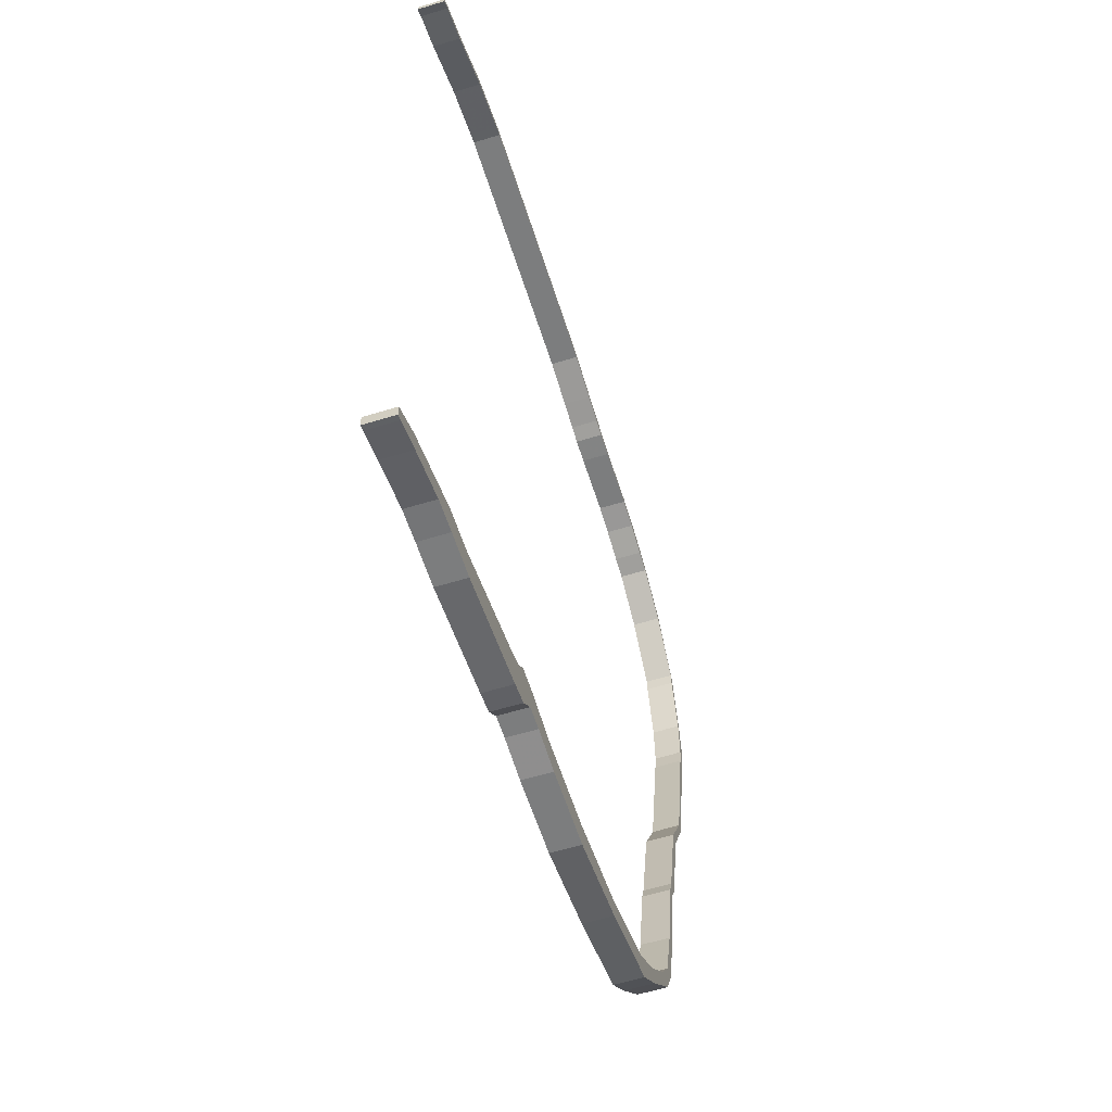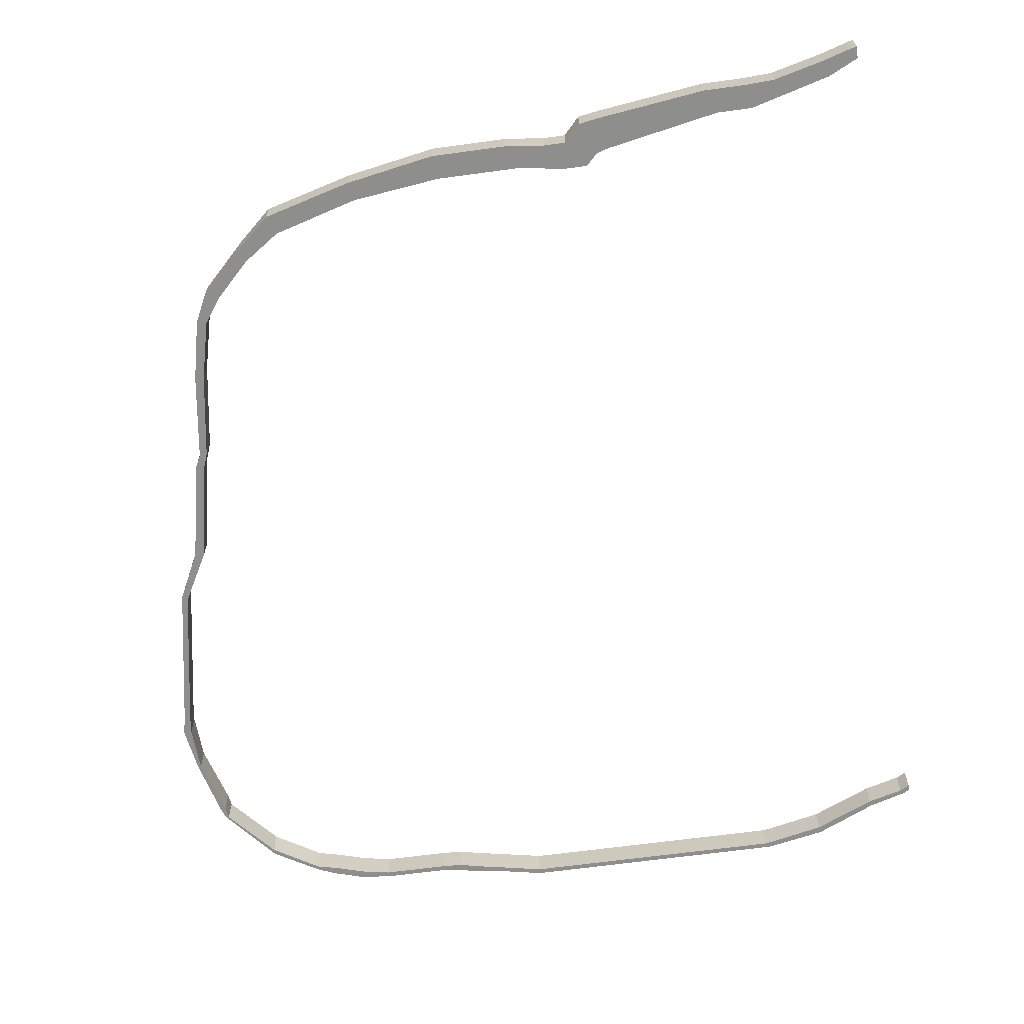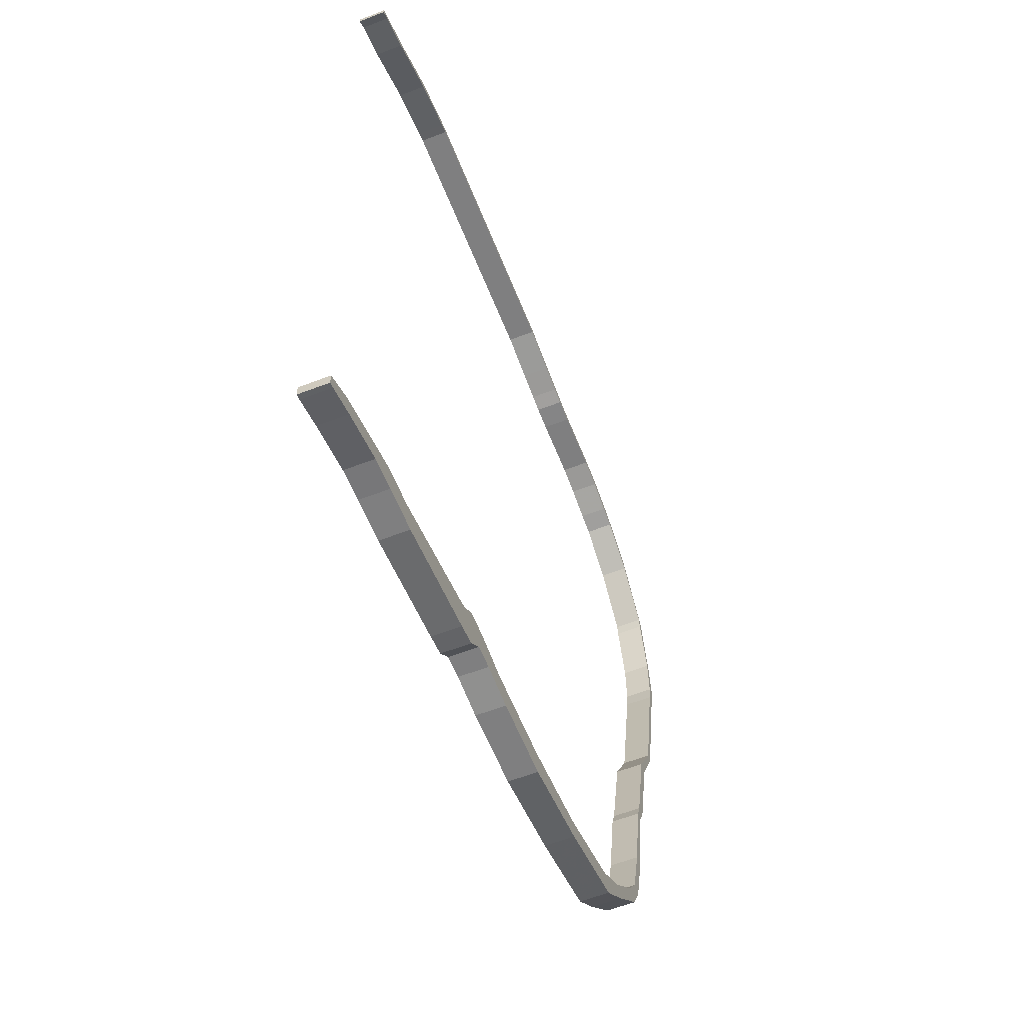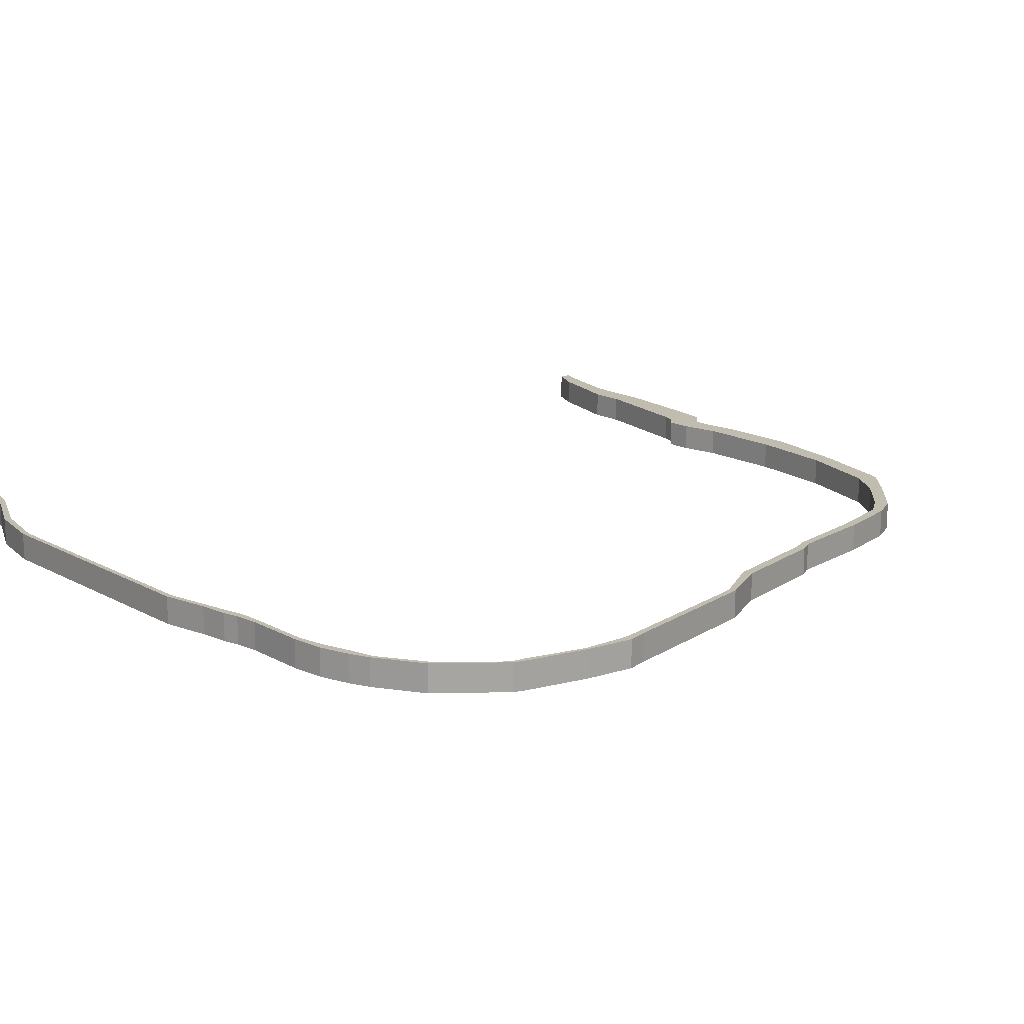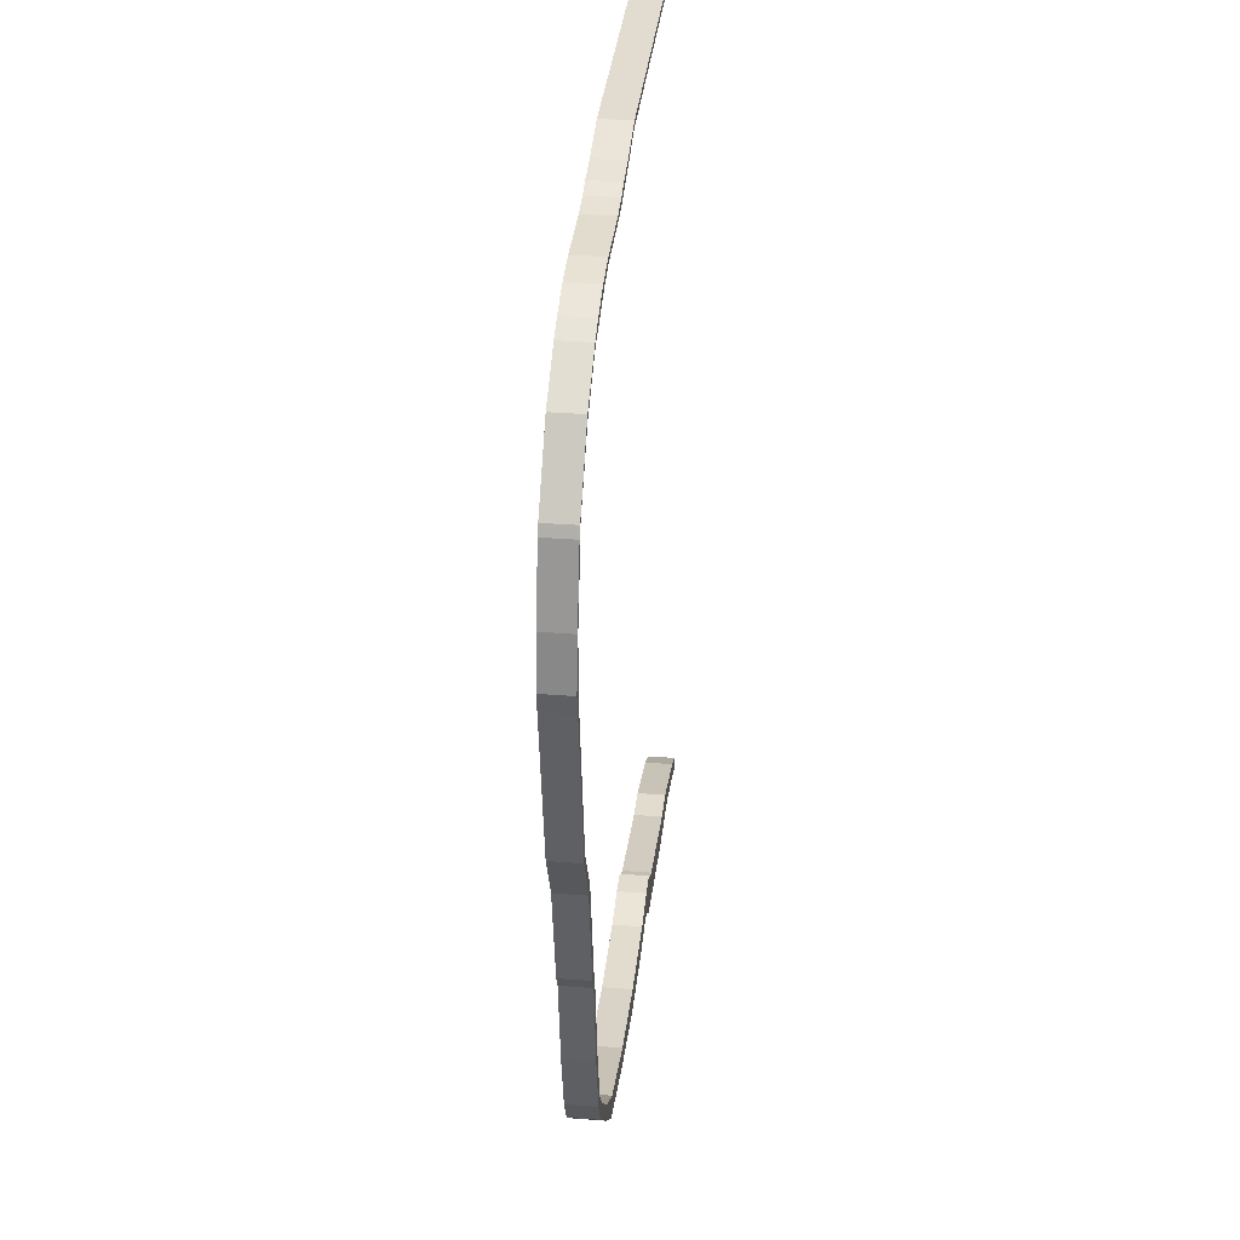
<metadata>
{"format":"obj","ext":"obj","renderer":"f3d","projection":"perspective","resolution":1024,"background":"white","views":[{"elev":-59.0,"azim":-72.5,"up":"+Z"},{"elev":-64.9,"azim":-172.2,"up":"+Y"},{"elev":-59.7,"azim":-68.4,"up":"+Z"},{"elev":16.4,"azim":48.4,"up":"+Y"},{"elev":34.6,"azim":96.0,"up":"+Z"}]}
</metadata>
<code>
v -8.793 0.02844 -7.705
v -8.833 0.02844 -7.714
v -8.833 0.02844 -7.623
v -8.833 0.02844 -1.127
v -8.833 0.02844 -1.082
v -8.784 0.02844 -1.053
v -8.761 0.02844 -1.085
v -8.609 0.02844 -7.514
v -8.568 0.02844 -7.637
v -8.49 0.02844 -0.9609
v -8.485 0.02844 -1.007
v -8.236 0.02844 -7.413
v -8.194 0.02844 -7.546
v -8.03 0.02844 -0.7461
v -8.02 0.02844 -0.7973
v -8.009 0.02844 -7.351
v -7.969 0.02844 -7.535
v -7.744 0.02844 -7.351
v -7.662 0.02844 -7.535
v -7.625 0.02844 -0.6639
v -7.616 0.02844 -0.7071
v -7.569 0.02844 -0.6527
v -7.54 0.02844 -0.6917
v -6.885 0.02844 -7.187
v -6.844 0.02844 -7.433
v -6.795 0.02844 -7.159
v -6.708 0.02844 -7.071
v -6.688 0.02844 -7.407
v -6.565 0.02844 -7.276
v -6.514 0.02844 -7.071
v -6.401 0.02844 -7.276
v -6.215 0.02844 -7.126
v -6.104 0.02844 -7.31
v -5.556 0.02844 -7.126
v -5.536 0.02844 -7.31
v -5.502 0.02844 -0.6917
v -5.502 0.02844 -0.6508
v -5.151 0.02844 -0.7619
v -5.143 0.02844 -0.7225
v -4.942 0.02844 -0.8027
v -4.929 0.02844 -0.7497
v -4.885 0.02844 -7.045
v -4.861 0.02844 -7.188
v -4.818 0.02844 -0.8336
v -4.805 0.02844 -0.7807
v -4.633 0.02844 -0.8416
v -4.623 0.02844 -0.8007
v -4.241 0.02844 -6.86
v -4.18 0.02844 -7.003
v -4.153 0.02844 -0.8416
v -4.153 0.02844 -0.8007
v -3.962 0.02844 -6.669
v -3.932 0.02844 -0.883
v -3.921 0.02844 -6.771
v -3.906 0.02844 -0.8283
v -3.697 0.02844 -0.9539
v -3.686 0.02844 -6.394
v -3.674 0.02844 -0.9006
v -3.58 0.02844 -6.431
v -3.553 0.02844 -6.207
v -3.538 0.02844 -0.9919
v -3.529 0.02844 -0.9628
v -3.478 0.02844 -6.222
v -3.441 0.02844 -5.753
v -3.37 0.02844 -5.749
v -3.333 0.02844 -5.088
v -3.286 0.02844 -4.962
v -3.275 0.02844 -5.08
v -3.218 0.02844 -4.973
v -3.18 0.02844 -1.219
v -3.18 0.02844 -1.177
v -3.129 0.02844 -4.184
v -3.063 0.02844 -4.206
v -2.912 0.02844 -3.79
v -2.872 0.02844 -3.819
v -2.845 0.02844 -1.613
v -2.827 0.02844 -1.61
v -2.832 0.02844 -1.707
v -2.797 0.02844 -1.678
v -2.709 0.02844 -2.668
v -2.704 0.02844 -2.167
v -2.688 0.02844 -2.518
v -2.677 0.02844 -2.168
v -2.66 0.02844 -2.668
v -2.626 0.02844 -2.518
v -8.833 -0.1827 -7.623
v -8.833 -0.1827 -7.714
v -8.793 -0.1827 -7.705
v -8.784 -0.1827 -1.053
v -8.833 -0.1827 -1.082
v -8.833 -0.1827 -1.127
v -8.761 -0.1827 -1.085
v -8.609 -0.1827 -7.514
v -8.568 -0.1827 -7.637
v -8.49 -0.1827 -0.9609
v -8.485 -0.1827 -1.007
v -8.236 -0.1827 -7.413
v -8.194 -0.1827 -7.546
v -8.03 -0.1827 -0.7461
v -8.02 -0.1827 -0.7973
v -8.009 -0.1827 -7.351
v -7.969 -0.1827 -7.535
v -7.744 -0.1827 -7.351
v -7.662 -0.1827 -7.535
v -7.625 -0.1827 -0.6639
v -7.616 -0.1827 -0.7071
v -7.569 -0.1827 -0.6527
v -7.54 -0.1827 -0.6917
v -6.885 -0.1827 -7.187
v -6.844 -0.1827 -7.433
v -6.795 -0.1827 -7.159
v -6.708 -0.1827 -7.071
v -6.688 -0.1827 -7.407
v -6.565 -0.1827 -7.276
v -6.514 -0.1827 -7.071
v -6.401 -0.1827 -7.276
v -6.215 -0.1827 -7.126
v -6.104 -0.1827 -7.31
v -5.556 -0.1827 -7.126
v -5.536 -0.1827 -7.31
v -5.502 -0.1827 -0.6508
v -5.502 -0.1827 -0.6917
v -5.151 -0.1827 -0.7619
v -5.143 -0.1827 -0.7225
v -4.942 -0.1827 -0.8027
v -4.929 -0.1827 -0.7497
v -4.885 -0.1827 -7.045
v -4.861 -0.1827 -7.188
v -4.818 -0.1827 -0.8336
v -4.805 -0.1827 -0.7807
v -4.633 -0.1827 -0.8416
v -4.623 -0.1827 -0.8007
v -4.241 -0.1827 -6.86
v -4.18 -0.1827 -7.003
v -4.153 -0.1827 -0.8007
v -4.153 -0.1827 -0.8416
v -3.962 -0.1827 -6.669
v -3.932 -0.1827 -0.883
v -3.921 -0.1827 -6.771
v -3.906 -0.1827 -0.8283
v -3.697 -0.1827 -0.9539
v -3.686 -0.1827 -6.394
v -3.674 -0.1827 -0.9006
v -3.58 -0.1827 -6.431
v -3.553 -0.1827 -6.207
v -3.538 -0.1827 -0.9919
v -3.529 -0.1827 -0.9628
v -3.478 -0.1827 -6.222
v -3.441 -0.1827 -5.753
v -3.37 -0.1827 -5.749
v -3.333 -0.1827 -5.088
v -3.286 -0.1827 -4.962
v -3.275 -0.1827 -5.08
v -3.218 -0.1827 -4.973
v -3.18 -0.1827 -1.219
v -3.18 -0.1827 -1.177
v -3.129 -0.1827 -4.184
v -3.063 -0.1827 -4.206
v -2.912 -0.1827 -3.79
v -2.872 -0.1827 -3.819
v -2.845 -0.1827 -1.613
v -2.827 -0.1827 -1.61
v -2.832 -0.1827 -1.707
v -2.797 -0.1827 -1.678
v -2.709 -0.1827 -2.668
v -2.704 -0.1827 -2.167
v -2.688 -0.1827 -2.518
v -2.677 -0.1827 -2.168
v -2.66 -0.1827 -2.668
v -2.626 -0.1827 -2.518
v -2.626 -0.1827 -2.518
v -2.66 -0.1827 -2.668
v -2.66 0.02844 -2.668
v -2.626 0.02844 -2.518
v -3.18 -0.1827 -1.177
v -2.827 -0.1827 -1.61
v -2.827 0.02844 -1.61
v -3.18 0.02844 -1.177
v -8.03 -0.1827 -0.7461
v -7.625 -0.1827 -0.6639
v -7.625 0.02844 -0.6639
v -8.03 0.02844 -0.7461
v -8.833 -0.1827 -1.082
v -8.784 -0.1827 -1.053
v -8.784 0.02844 -1.053
v -8.833 0.02844 -1.082
v -8.833 -0.1827 -1.127
v -8.833 -0.1827 -1.082
v -8.833 0.02844 -1.082
v -8.833 0.02844 -1.127
v -8.761 -0.1827 -1.085
v -8.833 -0.1827 -1.127
v -8.833 0.02844 -1.127
v -8.761 0.02844 -1.085
v -7.616 -0.1827 -0.7071
v -8.02 -0.1827 -0.7973
v -8.02 0.02844 -0.7973
v -7.616 0.02844 -0.7071
v -4.633 -0.1827 -0.8416
v -4.818 -0.1827 -0.8336
v -4.818 0.02844 -0.8336
v -4.633 0.02844 -0.8416
v -3.18 -0.1827 -1.219
v -3.538 -0.1827 -0.9919
v -3.538 0.02844 -0.9919
v -3.18 0.02844 -1.219
v -2.845 -0.1827 -1.613
v -3.18 -0.1827 -1.219
v -3.18 0.02844 -1.219
v -2.845 0.02844 -1.613
v -2.912 -0.1827 -3.79
v -2.709 -0.1827 -2.668
v -2.709 0.02844 -2.668
v -2.912 0.02844 -3.79
v -3.129 -0.1827 -4.184
v -2.912 -0.1827 -3.79
v -2.912 0.02844 -3.79
v -3.129 0.02844 -4.184
v -6.795 -0.1827 -7.159
v -6.708 -0.1827 -7.071
v -6.708 0.02844 -7.071
v -6.795 0.02844 -7.159
v -8.236 -0.1827 -7.413
v -8.009 -0.1827 -7.351
v -8.009 0.02844 -7.351
v -8.236 0.02844 -7.413
v -8.833 -0.1827 -7.714
v -8.833 -0.1827 -7.623
v -8.833 0.02844 -7.623
v -8.833 0.02844 -7.714
v -6.688 -0.1827 -7.407
v -6.844 -0.1827 -7.433
v -6.844 0.02844 -7.433
v -6.688 0.02844 -7.407
v -6.565 -0.1827 -7.276
v -6.688 -0.1827 -7.407
v -6.688 0.02844 -7.407
v -6.565 0.02844 -7.276
v -3.478 -0.1827 -6.222
v -3.58 -0.1827 -6.431
v -3.58 0.02844 -6.431
v -3.478 0.02844 -6.222
v -3.218 -0.1827 -4.973
v -3.275 -0.1827 -5.08
v -3.275 0.02844 -5.08
v -3.218 0.02844 -4.973
v -3.063 -0.1827 -4.206
v -3.218 -0.1827 -4.973
v -3.218 0.02844 -4.973
v -3.063 0.02844 -4.206
v -2.872 -0.1827 -3.819
v -3.063 -0.1827 -4.206
v -3.063 0.02844 -4.206
v -2.872 0.02844 -3.819
v -2.66 -0.1827 -2.668
v -2.872 -0.1827 -3.819
v -2.872 0.02844 -3.819
v -2.66 0.02844 -2.668
f 1 2 3
f 4 5 6
f 7 4 6
f 1 3 8
f 9 1 8
f 7 6 10
f 11 7 10
f 9 8 12
f 13 9 12
f 11 10 14
f 15 11 14
f 13 12 16
f 17 13 16
f 17 16 18
f 19 17 18
f 15 14 20
f 21 15 20
f 21 20 22
f 23 21 22
f 19 18 24
f 25 19 24
f 25 24 26
f 25 26 27
f 28 25 27
f 29 28 27
f 29 27 30
f 31 29 30
f 31 30 32
f 33 31 32
f 33 32 34
f 35 33 34
f 36 23 22
f 36 22 37
f 38 36 37
f 38 37 39
f 40 38 39
f 40 39 41
f 35 34 42
f 43 35 42
f 44 40 41
f 44 41 45
f 46 44 45
f 46 45 47
f 43 42 48
f 49 43 48
f 50 46 47
f 50 47 51
f 49 48 52
f 53 50 51
f 54 49 52
f 53 51 55
f 56 53 55
f 54 52 57
f 56 55 58
f 59 54 57
f 59 57 60
f 61 56 58
f 61 58 62
f 63 59 60
f 63 60 64
f 65 63 64
f 65 64 66
f 65 66 67
f 68 65 67
f 69 68 67
f 70 61 62
f 70 62 71
f 69 67 72
f 73 69 72
f 73 72 74
f 75 73 74
f 76 70 71
f 76 71 77
f 78 76 77
f 78 77 79
f 75 74 80
f 81 78 79
f 75 80 82
f 81 79 83
f 82 81 83
f 84 75 82
f 84 82 83
f 85 84 83
f 86 87 88
f 89 90 91
f 89 91 92
f 93 86 88
f 93 88 94
f 95 89 92
f 95 92 96
f 97 93 94
f 97 94 98
f 99 95 96
f 99 96 100
f 101 97 98
f 101 98 102
f 103 101 102
f 103 102 104
f 105 99 100
f 105 100 106
f 107 105 106
f 107 106 108
f 109 103 104
f 109 104 110
f 111 109 110
f 112 111 110
f 112 110 113
f 112 113 114
f 115 112 114
f 115 114 116
f 117 115 116
f 117 116 118
f 119 117 118
f 119 118 120
f 121 107 108
f 121 108 122
f 121 122 123
f 124 121 123
f 124 123 125
f 126 124 125
f 127 119 120
f 127 120 128
f 126 125 129
f 130 126 129
f 130 129 131
f 132 130 131
f 133 127 128
f 133 128 134
f 135 132 131
f 135 131 136
f 137 133 134
f 135 136 138
f 137 134 139
f 140 135 138
f 140 138 141
f 142 137 139
f 143 140 141
f 142 139 144
f 145 142 144
f 143 141 146
f 147 143 146
f 145 144 148
f 149 145 148
f 149 148 150
f 151 149 150
f 152 151 150
f 152 150 153
f 152 153 154
f 147 146 155
f 156 147 155
f 157 152 154
f 157 154 158
f 159 157 158
f 159 158 160
f 156 155 161
f 162 156 161
f 162 161 163
f 164 162 163
f 165 159 160
f 164 163 166
f 167 165 160
f 168 164 166
f 168 166 167
f 167 160 169
f 168 167 169
f 170 168 169
f 171 172 173
f 171 173 174
f 168 170 85
f 168 85 83
f 164 168 83
f 164 83 79
f 162 164 79
f 162 79 77
f 175 176 177
f 175 177 178
f 147 156 71
f 147 71 62
f 143 147 62
f 143 62 58
f 140 143 58
f 140 58 55
f 135 140 55
f 135 55 51
f 132 135 51
f 132 51 47
f 130 132 47
f 130 47 45
f 126 130 45
f 126 45 41
f 124 126 41
f 124 41 39
f 121 124 39
f 121 39 37
f 107 121 37
f 107 37 22
f 105 107 22
f 105 22 20
f 179 180 181
f 179 181 182
f 95 99 14
f 95 14 10
f 89 95 10
f 89 10 6
f 183 184 185
f 183 185 186
f 187 188 189
f 187 189 190
f 191 192 193
f 191 193 194
f 96 92 7
f 96 7 11
f 100 96 11
f 100 11 15
f 195 196 197
f 195 197 198
f 108 106 21
f 108 21 23
f 122 108 23
f 122 23 36
f 123 122 36
f 123 36 38
f 125 123 38
f 125 38 40
f 129 125 40
f 129 40 44
f 199 200 201
f 199 201 202
f 136 131 46
f 136 46 50
f 138 136 50
f 138 50 53
f 141 138 53
f 141 53 56
f 146 141 56
f 146 56 61
f 203 204 205
f 203 205 206
f 207 208 209
f 207 209 210
f 163 161 76
f 163 76 78
f 166 163 78
f 166 78 81
f 167 166 81
f 167 81 82
f 165 167 82
f 165 82 80
f 211 212 213
f 211 213 214
f 215 216 217
f 215 217 218
f 152 157 72
f 152 72 67
f 151 152 67
f 151 67 66
f 149 151 66
f 149 66 64
f 145 149 64
f 145 64 60
f 142 145 60
f 142 60 57
f 137 142 57
f 137 57 52
f 133 137 52
f 133 52 48
f 127 133 48
f 127 48 42
f 119 127 42
f 119 42 34
f 117 119 34
f 117 34 32
f 115 117 32
f 115 32 30
f 112 115 30
f 112 30 27
f 219 220 221
f 219 221 222
f 109 111 26
f 109 26 24
f 103 109 24
f 103 24 18
f 101 103 18
f 101 18 16
f 223 224 225
f 223 225 226
f 93 97 12
f 93 12 8
f 86 93 8
f 86 8 3
f 227 228 229
f 227 229 230
f 88 87 2
f 1 88 2
f 1 94 88
f 94 1 9
f 98 94 9
f 98 9 13
f 102 98 13
f 102 13 17
f 104 102 17
f 104 17 19
f 110 104 19
f 110 19 25
f 231 232 233
f 231 233 234
f 235 236 237
f 235 237 238
f 116 114 29
f 116 29 31
f 118 116 31
f 118 31 33
f 120 118 33
f 120 33 35
f 128 120 35
f 128 35 43
f 134 128 43
f 134 43 49
f 139 134 49
f 139 49 54
f 144 139 54
f 144 54 59
f 239 240 241
f 239 241 242
f 150 148 63
f 150 63 65
f 153 150 65
f 153 65 68
f 243 244 245
f 243 245 246
f 247 248 249
f 247 249 250
f 251 252 253
f 251 253 254
f 255 256 257
f 255 257 258

</code>
